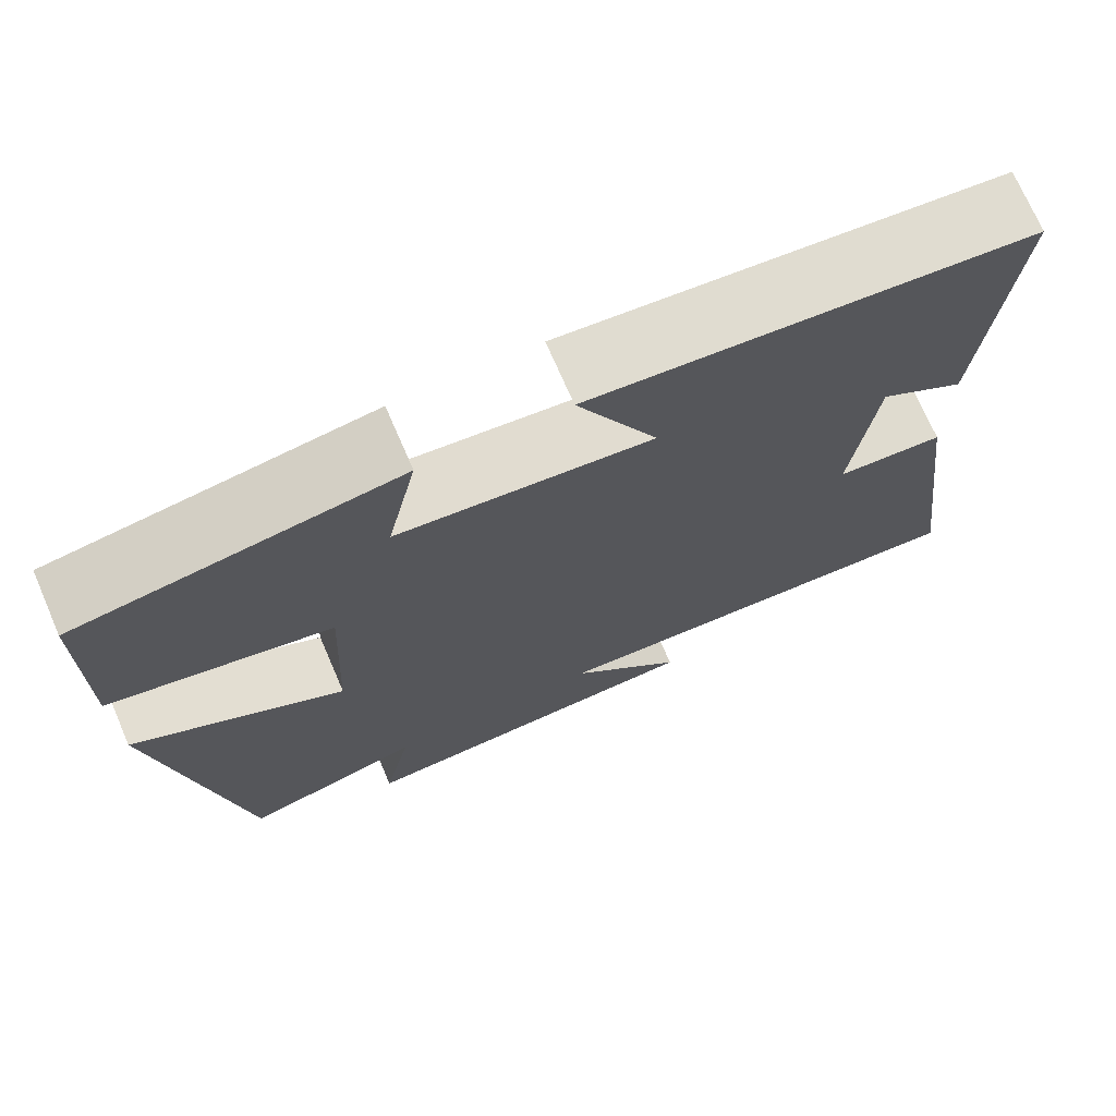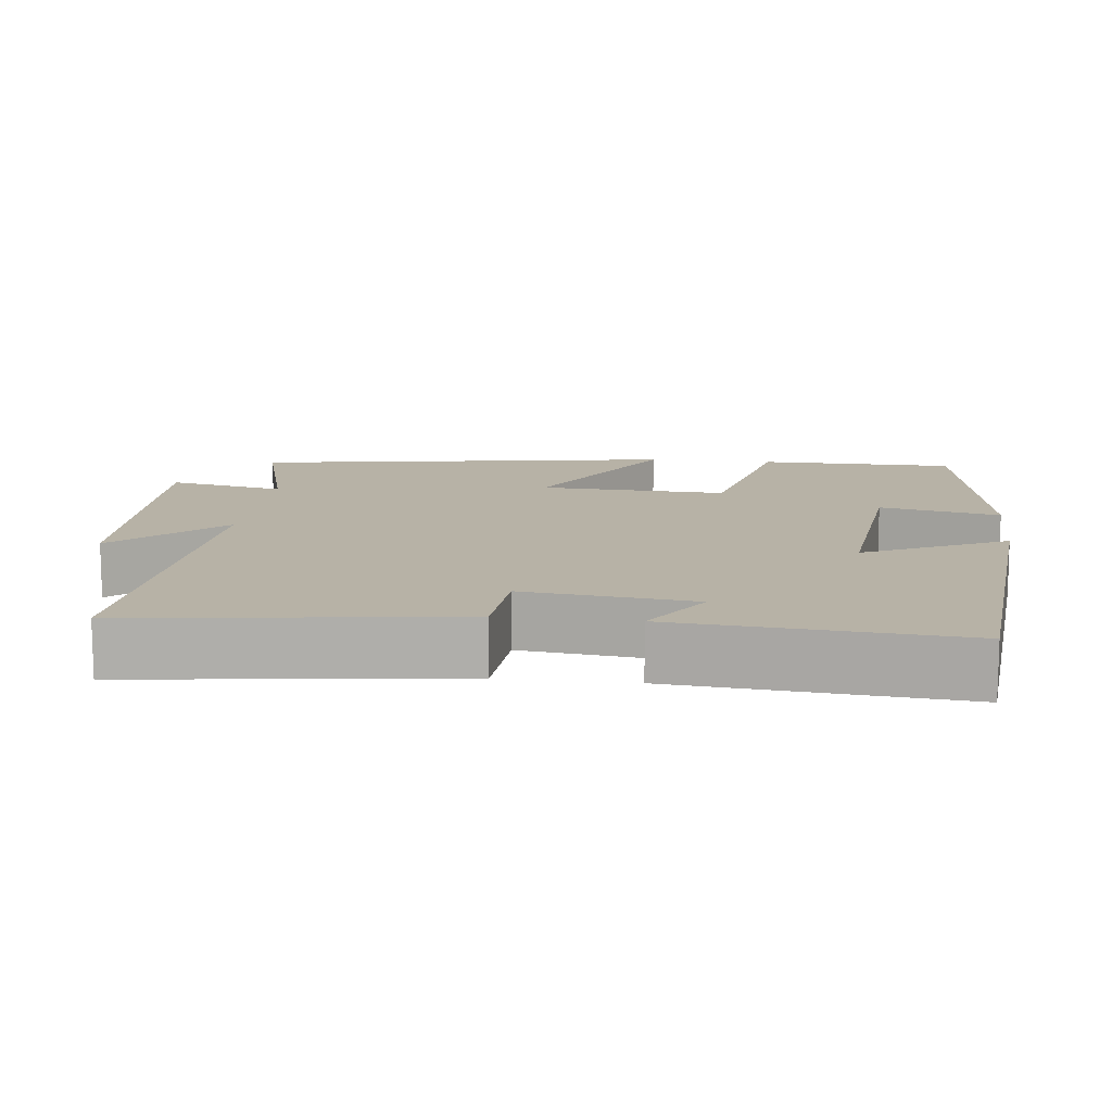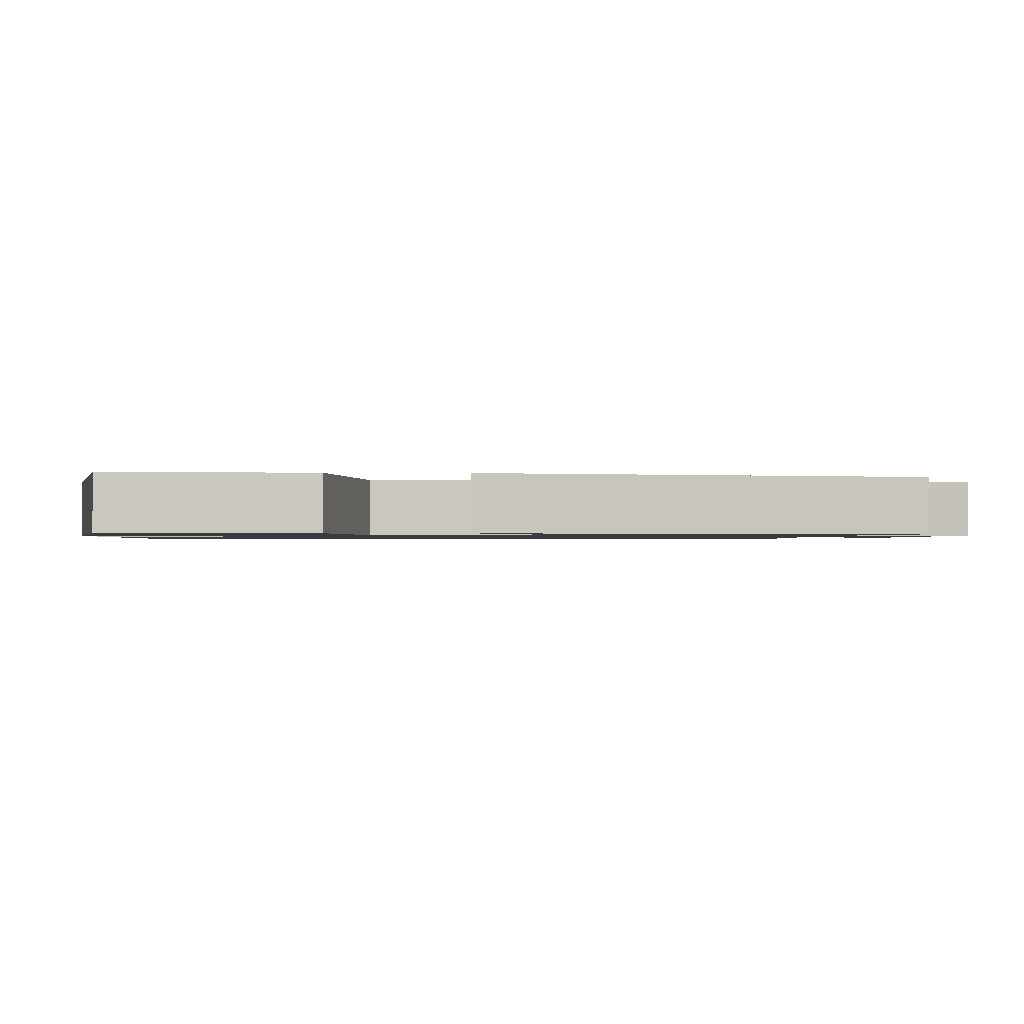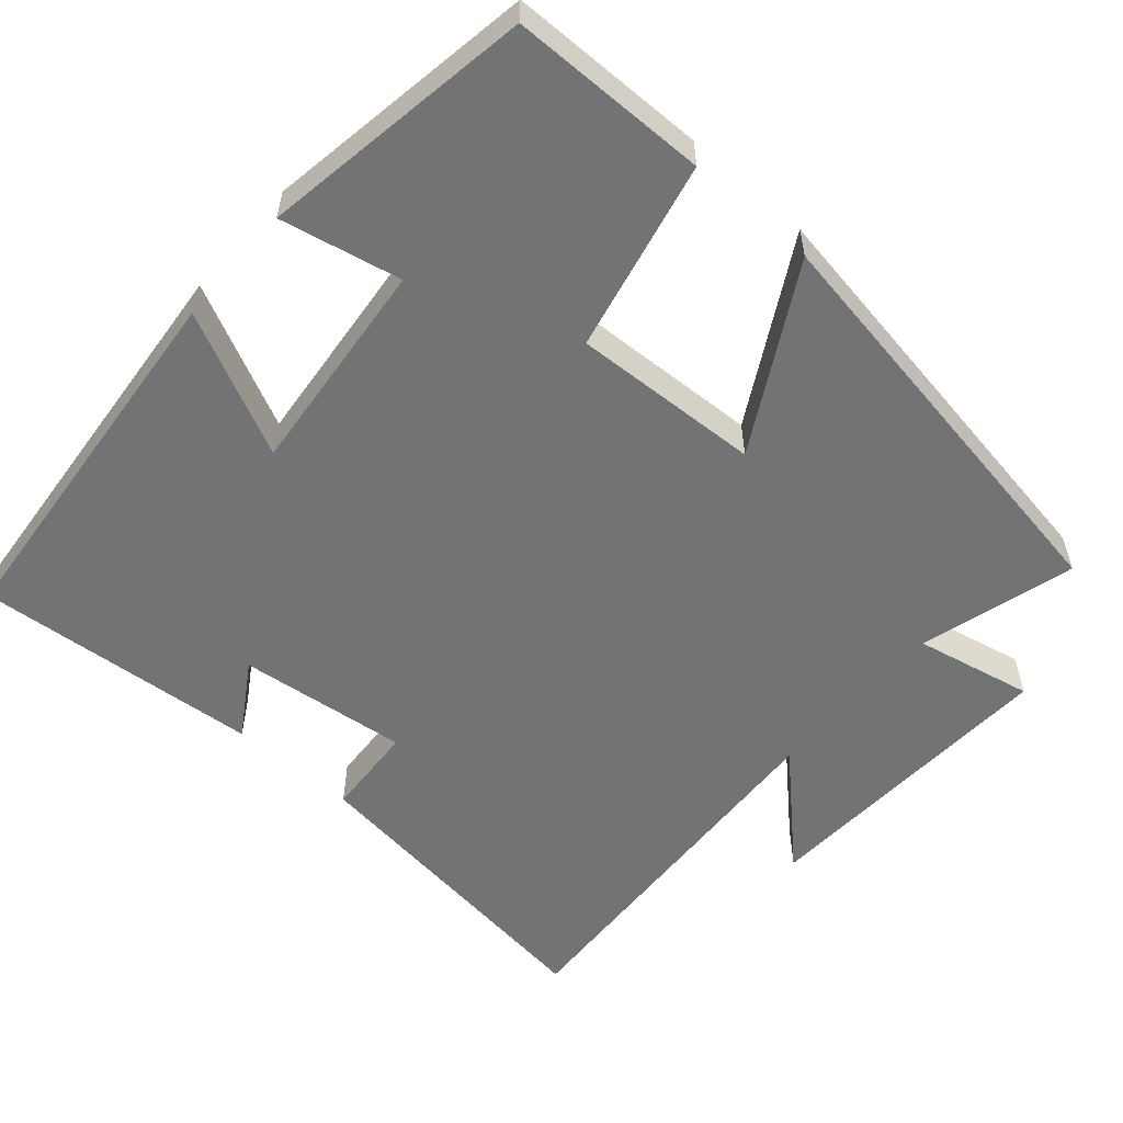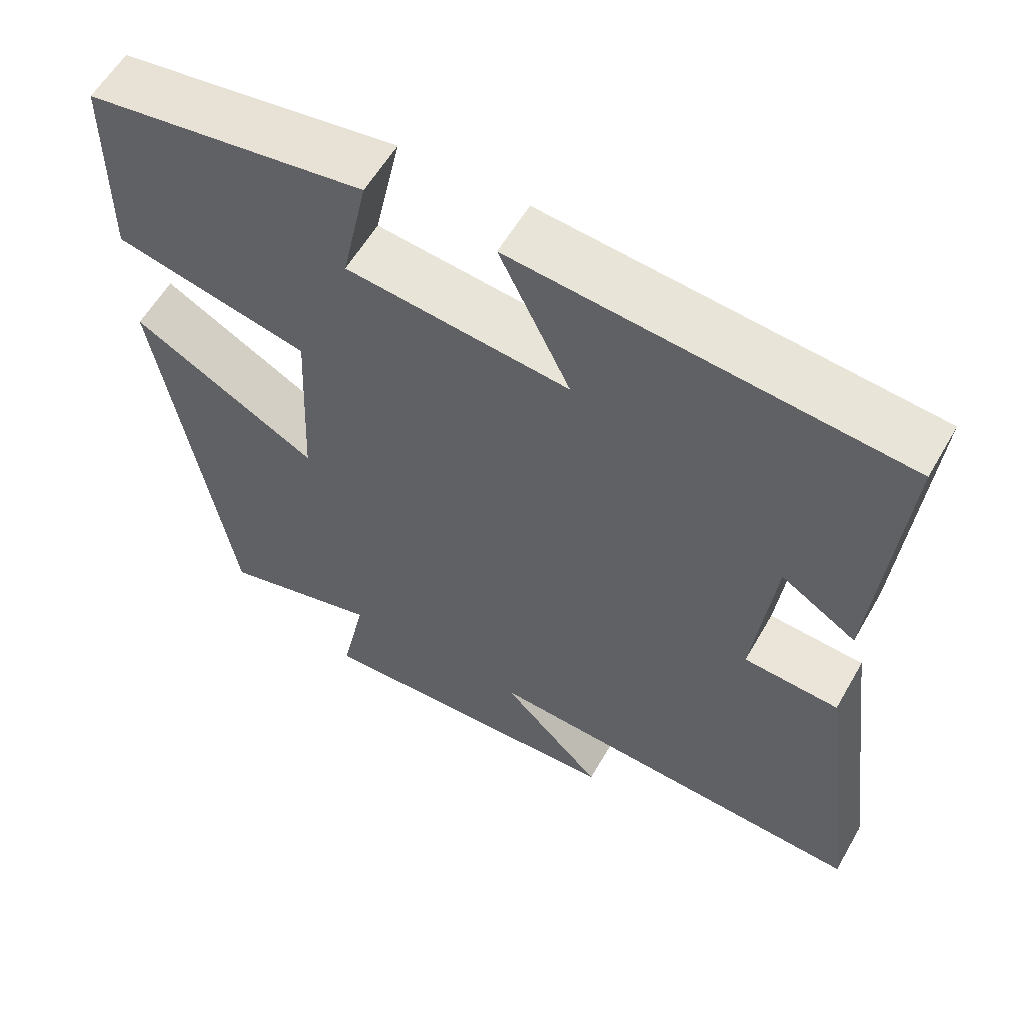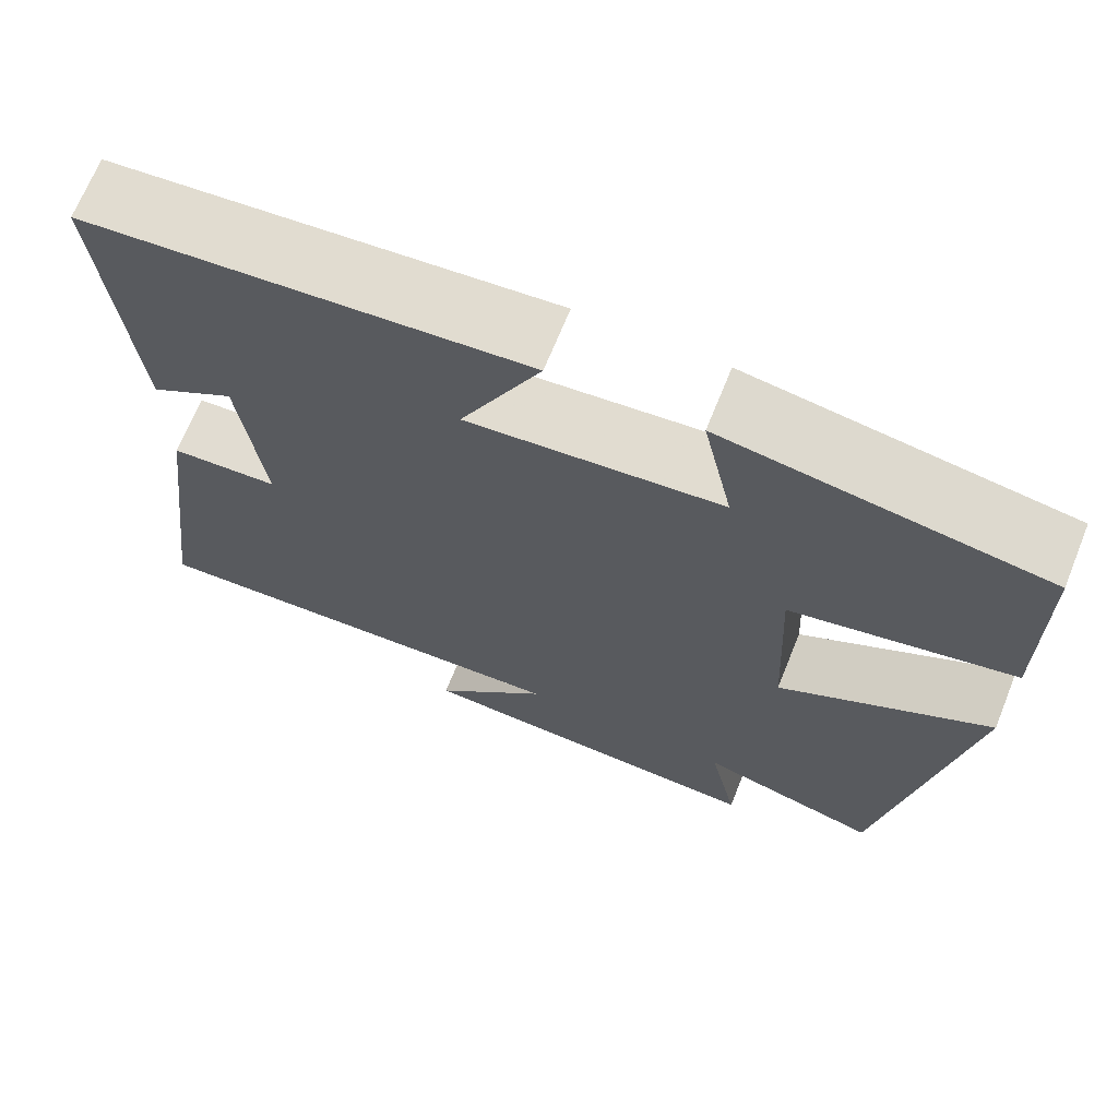
<metadata>
{"format":"obj","ext":"obj","renderer":"f3d","projection":"perspective","resolution":1024,"background":"white","views":[{"elev":72.5,"azim":156.6,"up":"+Z"},{"elev":12.5,"azim":-83.3,"up":"+Y"},{"elev":-1.1,"azim":85.8,"up":"+Y"},{"elev":-55.7,"azim":48.8,"up":"+Y"},{"elev":58.8,"azim":-150.2,"up":"+Z"},{"elev":69.0,"azim":22.0,"up":"+Z"}]}
</metadata>
<code>
v 0.497 0.07 0.443
v 0.5 0.07 0.18
v 0.246 0.07 0.123
v 0.258 0.07 -0.127
v 0.5 0.07 0.008
v 0.409 0.07 -0.557
v 0.202 0.07 -0.5
v 0.235 0.07 -0.656
v -0.179 0.07 -0.638
v -0.046 0.07 -0.5
v -0.556 0.07 -0.529
v -0.5 0.07 -0.097
v -0.376 0.07 -0.089
v -0.402 0.07 0.137
v -0.5 0.07 0.075
v -0.532 0.07 0.454
v -0.03 0.07 0.5
v -0.122 0.07 0.31
v 0.168 0.07 0.34
v 0.134 0.07 0.5
v 0.497 0 0.443
v 0.5 0 0.18
v 0.246 0 0.123
v 0.258 0 -0.127
v 0.5 0 0.008
v 0.409 0 -0.557
v 0.202 0 -0.5
v 0.235 0 -0.656
v -0.179 0 -0.638
v -0.046 0 -0.5
v -0.556 0 -0.529
v -0.5 0 -0.097
v -0.376 0 -0.089
v -0.402 0 0.137
v -0.5 0 0.075
v -0.532 0 0.454
v -0.03 0 0.5
v -0.122 0 0.31
v 0.168 0 0.34
v 0.134 0 0.5
f 1 2 3
f 20 1 3
f 19 20 3
f 18 19 3 4
f 16 17 18
f 16 18 4
f 14 15 16
f 14 16 4
f 13 14 4
f 12 13 4
f 11 12 4
f 10 11 4
f 7 8 9 10
f 7 10 4 5
f 5 6 7
f 23 22 21
f 23 21 40
f 23 40 39
f 24 23 39 38
f 38 37 36
f 24 38 36
f 36 35 34
f 24 36 34
f 24 34 33
f 24 33 32
f 24 32 31
f 24 31 30
f 30 29 28 27
f 25 24 30 27
f 27 26 25
f 1 21 22 2
f 2 22 23 3
f 3 23 24 4
f 4 24 25 5
f 5 25 26 6
f 6 26 27 7
f 7 27 28 8
f 8 28 29 9
f 9 29 30 10
f 10 30 31 11
f 11 31 32 12
f 12 32 33 13
f 13 33 34 14
f 14 34 35 15
f 15 35 36 16
f 16 36 37 17
f 17 37 38 18
f 18 38 39 19
f 19 39 40 20
f 20 40 21 1

</code>
